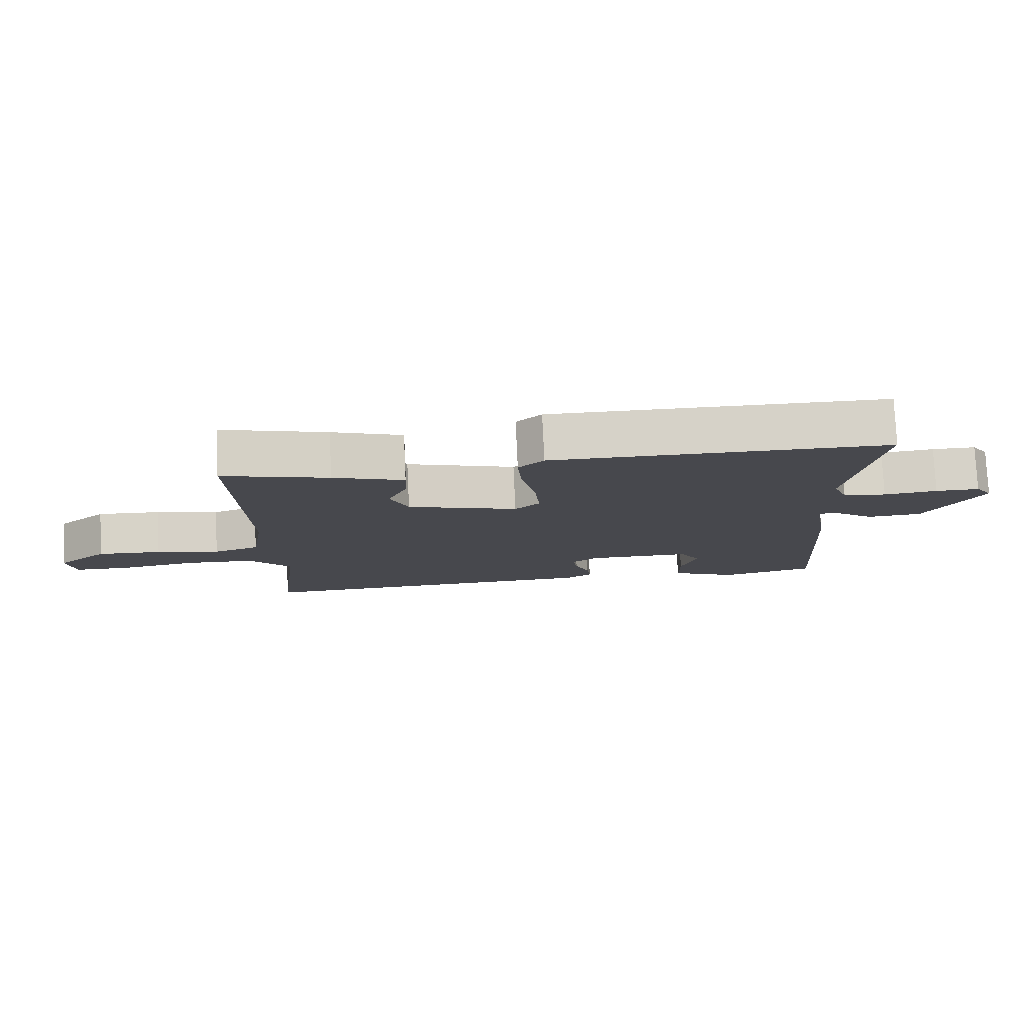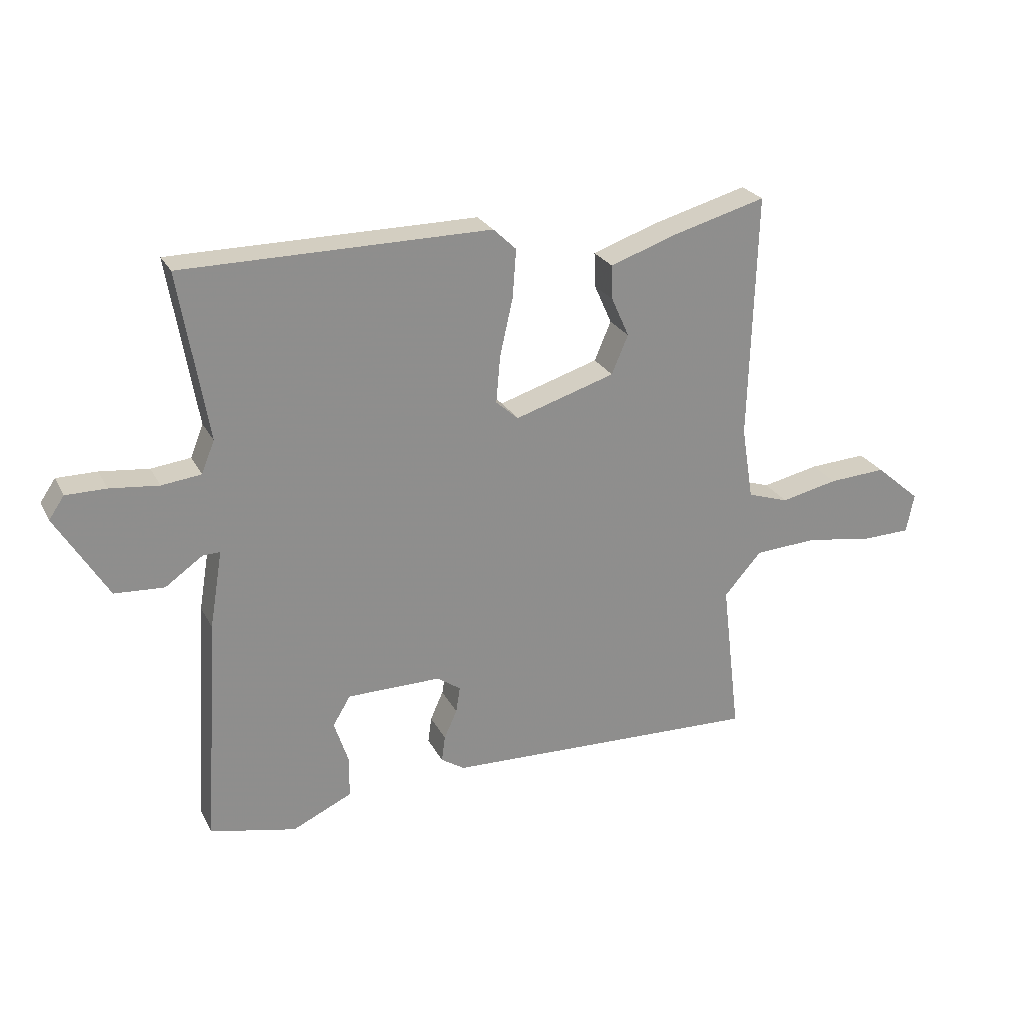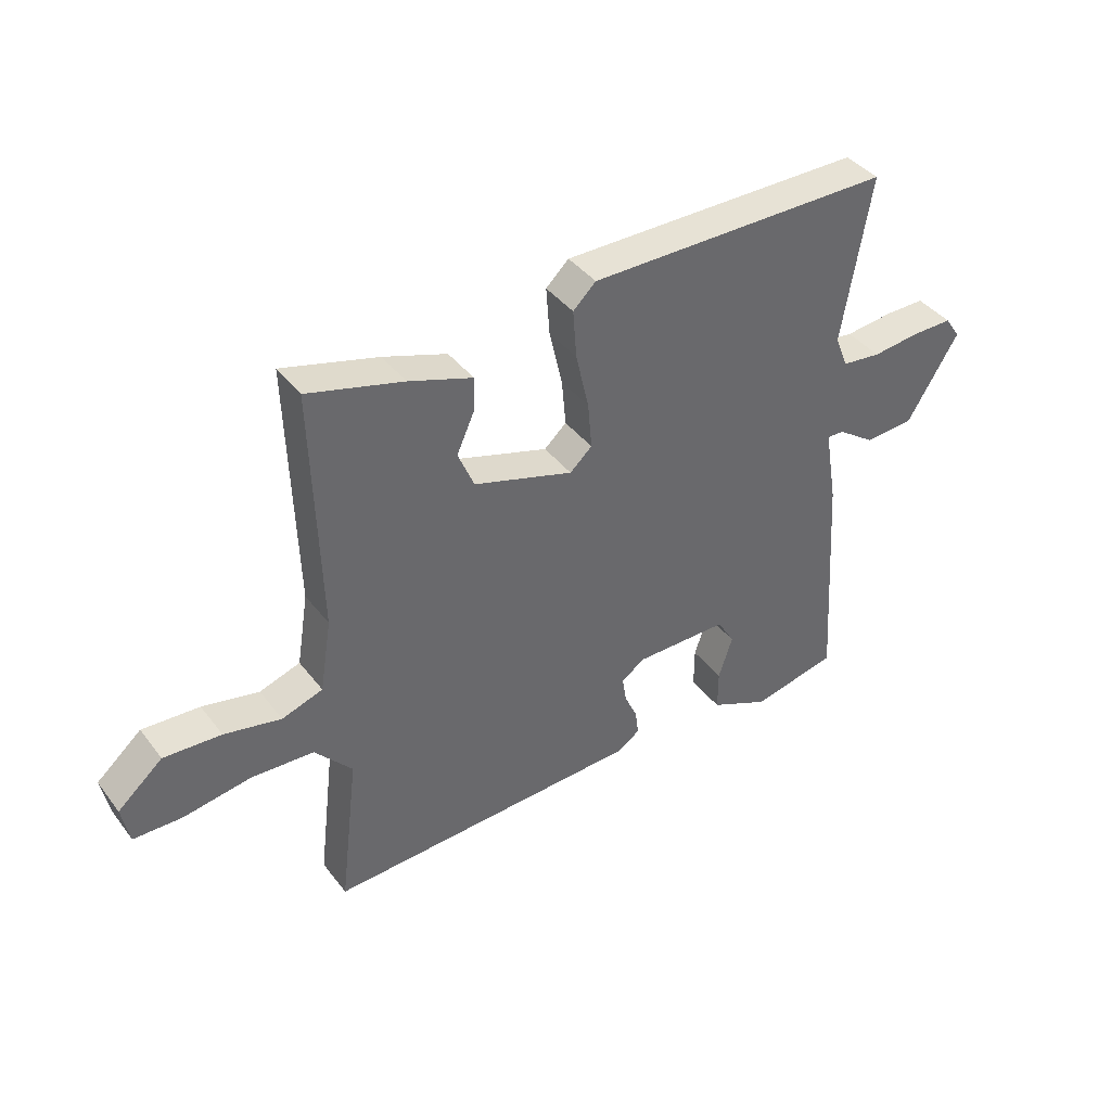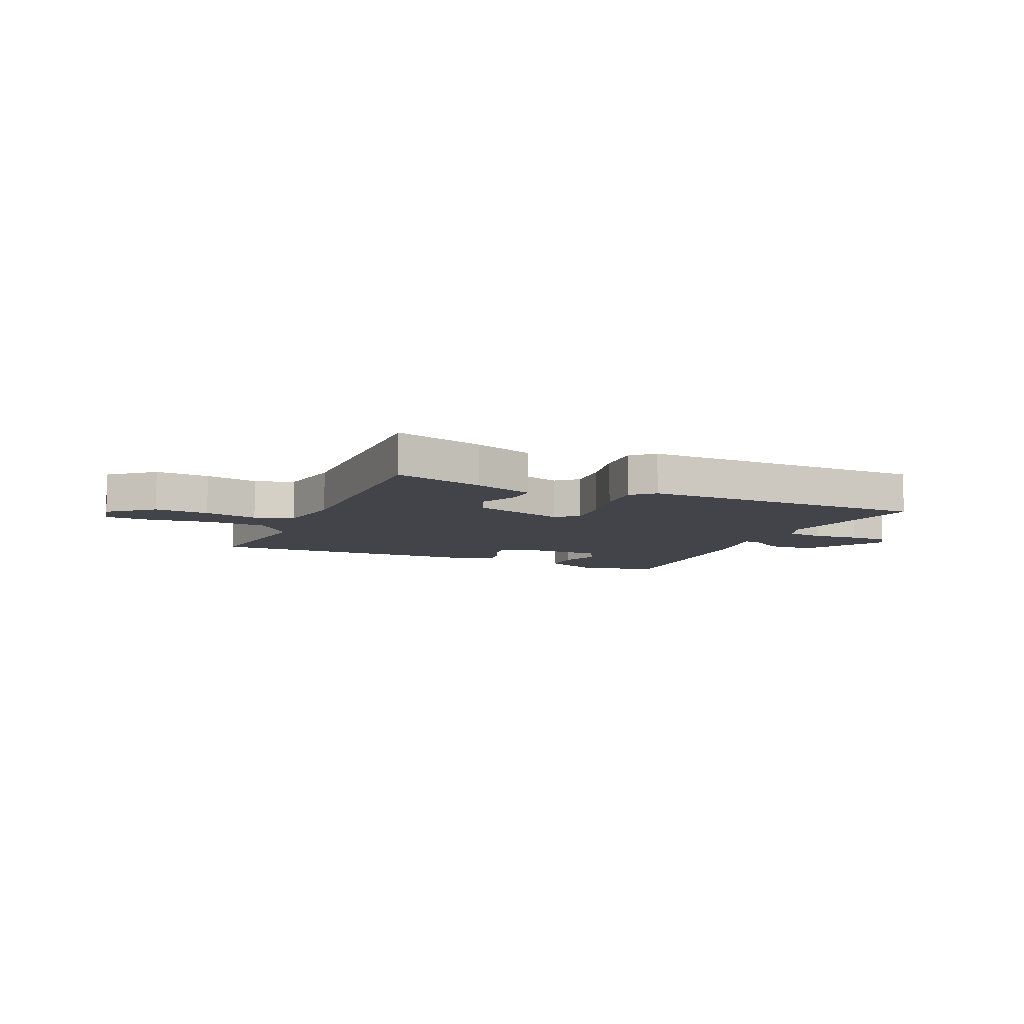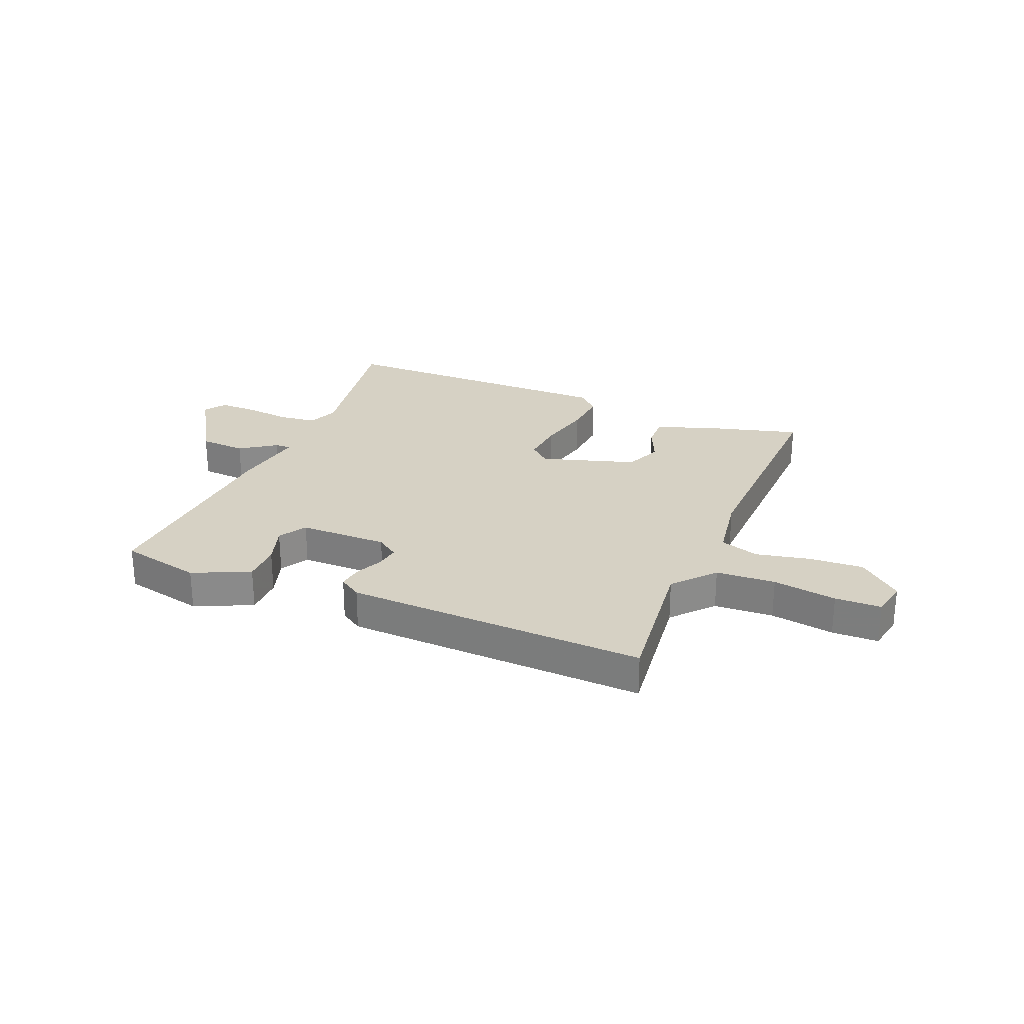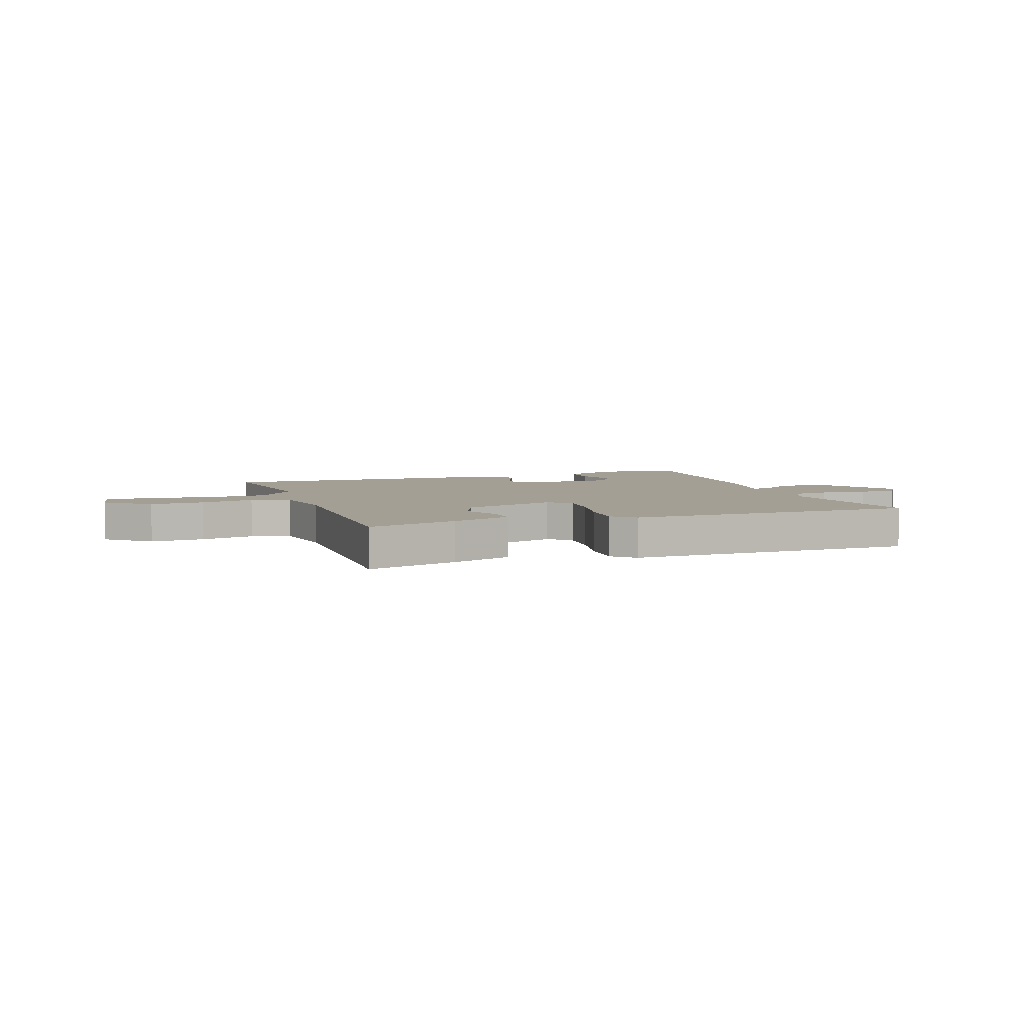
<metadata>
{"format":"obj","ext":"obj","renderer":"f3d","projection":"perspective","resolution":1024,"background":"white","views":[{"elev":78.0,"azim":-2.7,"up":"+Z"},{"elev":25.1,"azim":158.0,"up":"+Z"},{"elev":40.4,"azim":-33.8,"up":"+Z"},{"elev":-8.5,"azim":-24.1,"up":"+Y"},{"elev":26.7,"azim":-157.4,"up":"+Y"},{"elev":5.4,"azim":-19.7,"up":"+Y"}]}
</metadata>
<code>
v -0.5 0.07 -0.5
v -0.468 0.07 -0.235
v -0.532 0.07 -0.162
v -0.639 0.07 -0.156
v -0.754 0.07 -0.174
v -0.837 0.07 -0.172
v -0.85 0.07 -0.105
v -0.773 0.07 -0.039
v -0.675 0.07 -0.045
v -0.578 0.07 -0.066
v -0.508 0.07 -0.043
v -0.488 0.07 0.081
v -0.5 0.07 0.5
v -0.337 0.07 0.455
v -0.228 0.07 0.417
v -0.23 0.07 0.359
v -0.26 0.07 0.292
v -0.232 0.07 0.226
v -0.062 0.07 0.173
v -0.024 0.07 0.207
v -0.031 0.07 0.287
v -0.053 0.07 0.384
v -0.059 0.07 0.466
v -0.02 0.07 0.503
v 0.5 0.07 0.5
v 0.452 0.07 0.216
v 0.474 0.07 0.161
v 0.541 0.07 0.153
v 0.624 0.07 0.162
v 0.692 0.07 0.162
v 0.718 0.07 0.124
v 0.63 0.07 -0.02
v 0.546 0.07 -0.025
v 0.482 0.07 0.02
v 0.453 0.07 0.021
v 0.475 0.07 -0.111
v 0.5 0.07 -0.5
v 0.354 0.07 -0.532
v 0.252 0.07 -0.485
v 0.252 0.07 -0.414
v 0.276 0.07 -0.341
v 0.246 0.07 -0.291
v 0.086 0.07 -0.29
v 0.046 0.07 -0.318
v 0.053 0.07 -0.362
v 0.075 0.07 -0.411
v 0.081 0.07 -0.455
v 0.041 0.07 -0.481
v -0.5 0 -0.5
v -0.468 0 -0.235
v -0.532 0 -0.162
v -0.639 0 -0.156
v -0.754 0 -0.174
v -0.837 0 -0.172
v -0.85 0 -0.105
v -0.773 0 -0.039
v -0.675 0 -0.045
v -0.578 0 -0.066
v -0.508 0 -0.043
v -0.488 0 0.081
v -0.5 0 0.5
v -0.337 0 0.455
v -0.228 0 0.417
v -0.23 0 0.359
v -0.26 0 0.292
v -0.232 0 0.226
v -0.062 0 0.173
v -0.024 0 0.207
v -0.031 0 0.287
v -0.053 0 0.384
v -0.059 0 0.466
v -0.02 0 0.503
v 0.5 0 0.5
v 0.452 0 0.216
v 0.474 0 0.161
v 0.541 0 0.153
v 0.624 0 0.162
v 0.692 0 0.162
v 0.718 0 0.124
v 0.63 0 -0.02
v 0.546 0 -0.025
v 0.482 0 0.02
v 0.453 0 0.021
v 0.475 0 -0.111
v 0.5 0 -0.5
v 0.354 0 -0.532
v 0.252 0 -0.485
v 0.252 0 -0.414
v 0.276 0 -0.341
v 0.246 0 -0.291
v 0.086 0 -0.29
v 0.046 0 -0.318
v 0.053 0 -0.362
v 0.075 0 -0.411
v 0.081 0 -0.455
v 0.041 0 -0.481
f 48 1 2
f 47 48 2
f 46 47 2
f 45 46 2
f 44 45 2 3
f 43 44 3
f 42 43 3
f 39 40 41
f 38 39 41
f 37 38 41
f 36 37 41
f 35 36 41
f 35 41 42
f 32 33 34
f 31 32 34
f 30 31 34
f 29 30 34
f 28 29 34
f 27 28 34 35
f 35 42 3
f 27 35 3
f 26 27 3
f 24 25 26
f 23 24 26
f 22 23 26
f 21 22 26
f 15 16 17
f 14 15 17
f 13 14 17
f 12 13 17
f 11 12 17 18
f 8 9 10
f 7 8 10
f 6 7 10
f 5 6 10
f 4 5 10
f 4 10 11
f 3 4 11
f 20 21 26
f 19 20 26
f 19 26 3 11
f 11 18 19
f 50 49 96
f 50 96 95
f 50 95 94
f 50 94 93
f 51 50 93 92
f 51 92 91
f 51 91 90
f 89 88 87
f 89 87 86
f 89 86 85
f 89 85 84
f 89 84 83
f 90 89 83
f 82 81 80
f 82 80 79
f 82 79 78
f 82 78 77
f 82 77 76
f 83 82 76 75
f 51 90 83
f 51 83 75
f 51 75 74
f 74 73 72
f 74 72 71
f 74 71 70
f 74 70 69
f 65 64 63
f 65 63 62
f 65 62 61
f 65 61 60
f 66 65 60 59
f 58 57 56
f 58 56 55
f 58 55 54
f 58 54 53
f 58 53 52
f 59 58 52
f 59 52 51
f 74 69 68
f 74 68 67
f 59 51 74 67
f 67 66 59
f 1 49 50 2
f 2 50 51 3
f 3 51 52 4
f 4 52 53 5
f 5 53 54 6
f 6 54 55 7
f 7 55 56 8
f 8 56 57 9
f 9 57 58 10
f 10 58 59 11
f 11 59 60 12
f 12 60 61 13
f 13 61 62 14
f 14 62 63 15
f 15 63 64 16
f 16 64 65 17
f 17 65 66 18
f 18 66 67 19
f 19 67 68 20
f 20 68 69 21
f 21 69 70 22
f 22 70 71 23
f 23 71 72 24
f 24 72 73 25
f 25 73 74 26
f 26 74 75 27
f 27 75 76 28
f 28 76 77 29
f 29 77 78 30
f 30 78 79 31
f 31 79 80 32
f 32 80 81 33
f 33 81 82 34
f 34 82 83 35
f 35 83 84 36
f 36 84 85 37
f 37 85 86 38
f 38 86 87 39
f 39 87 88 40
f 40 88 89 41
f 41 89 90 42
f 42 90 91 43
f 43 91 92 44
f 44 92 93 45
f 45 93 94 46
f 46 94 95 47
f 47 95 96 48
f 48 96 49 1

</code>
